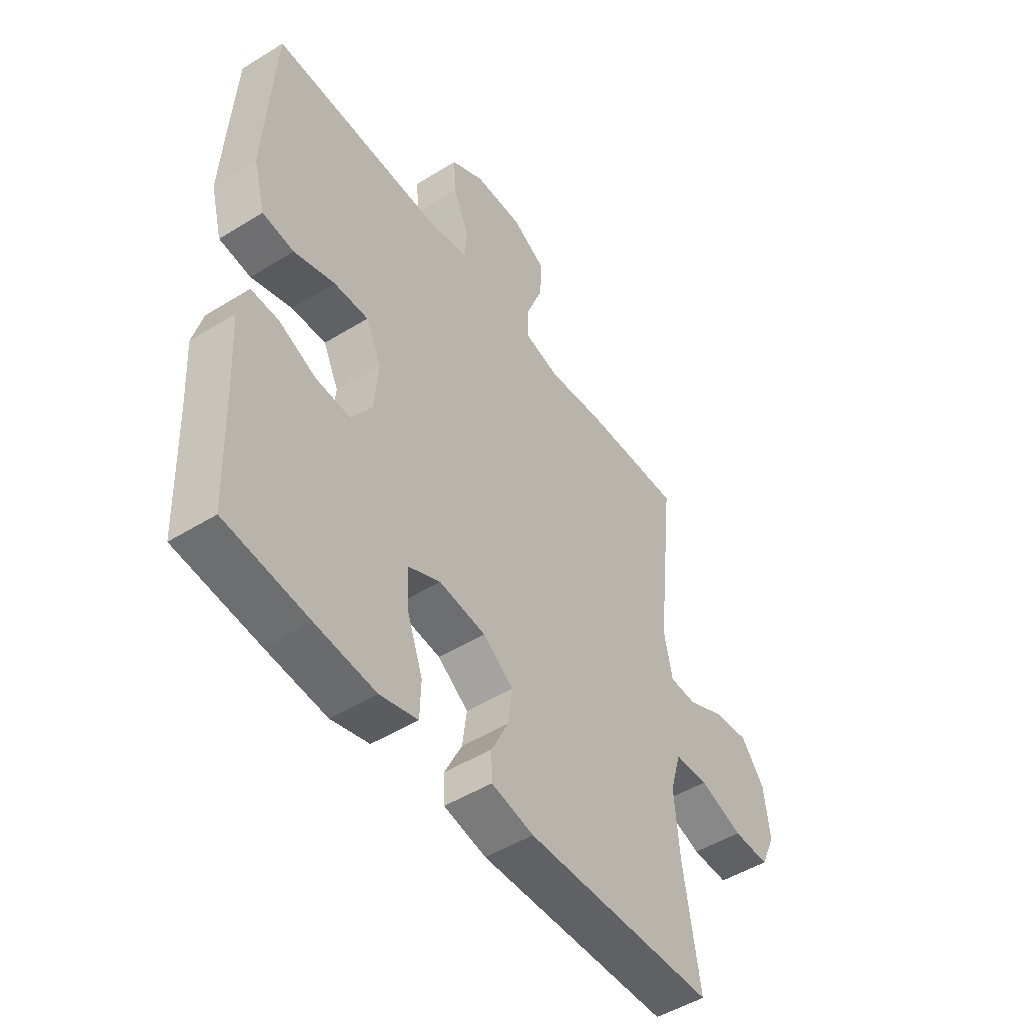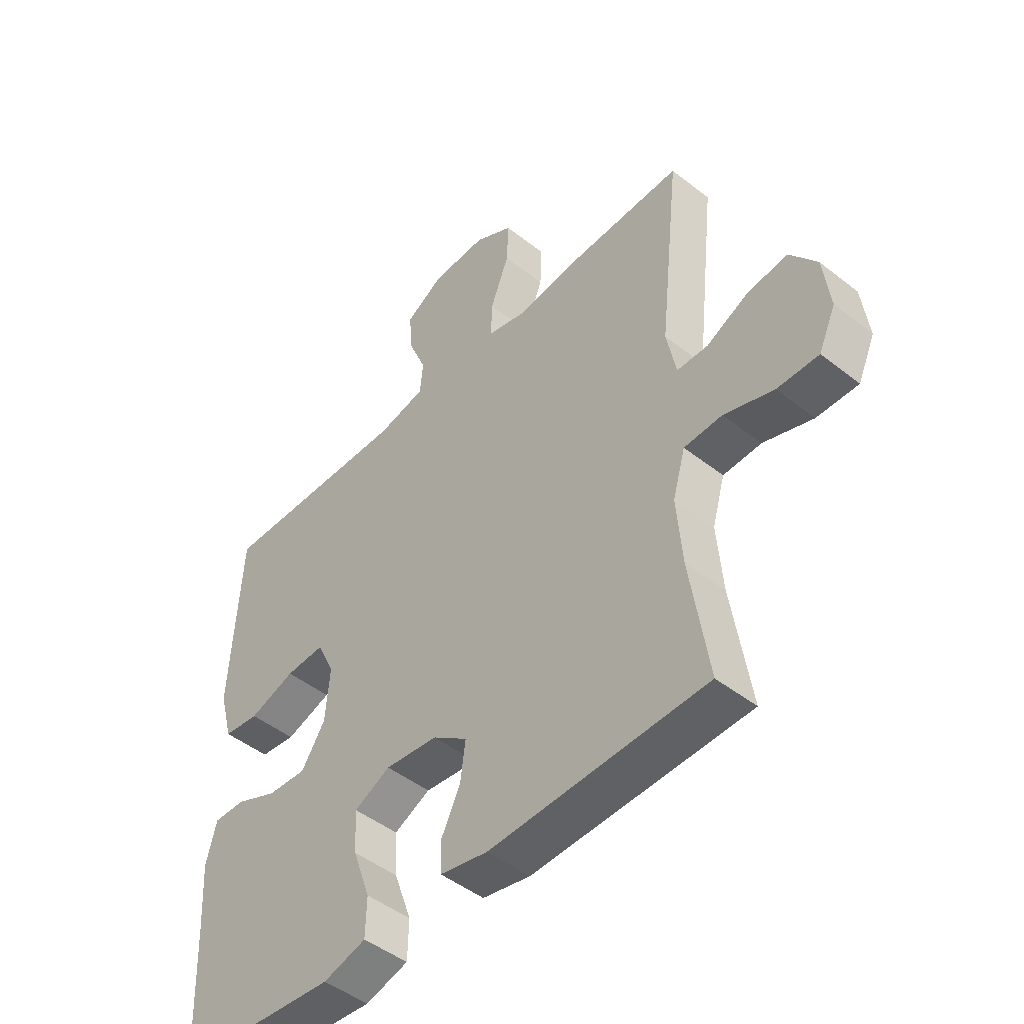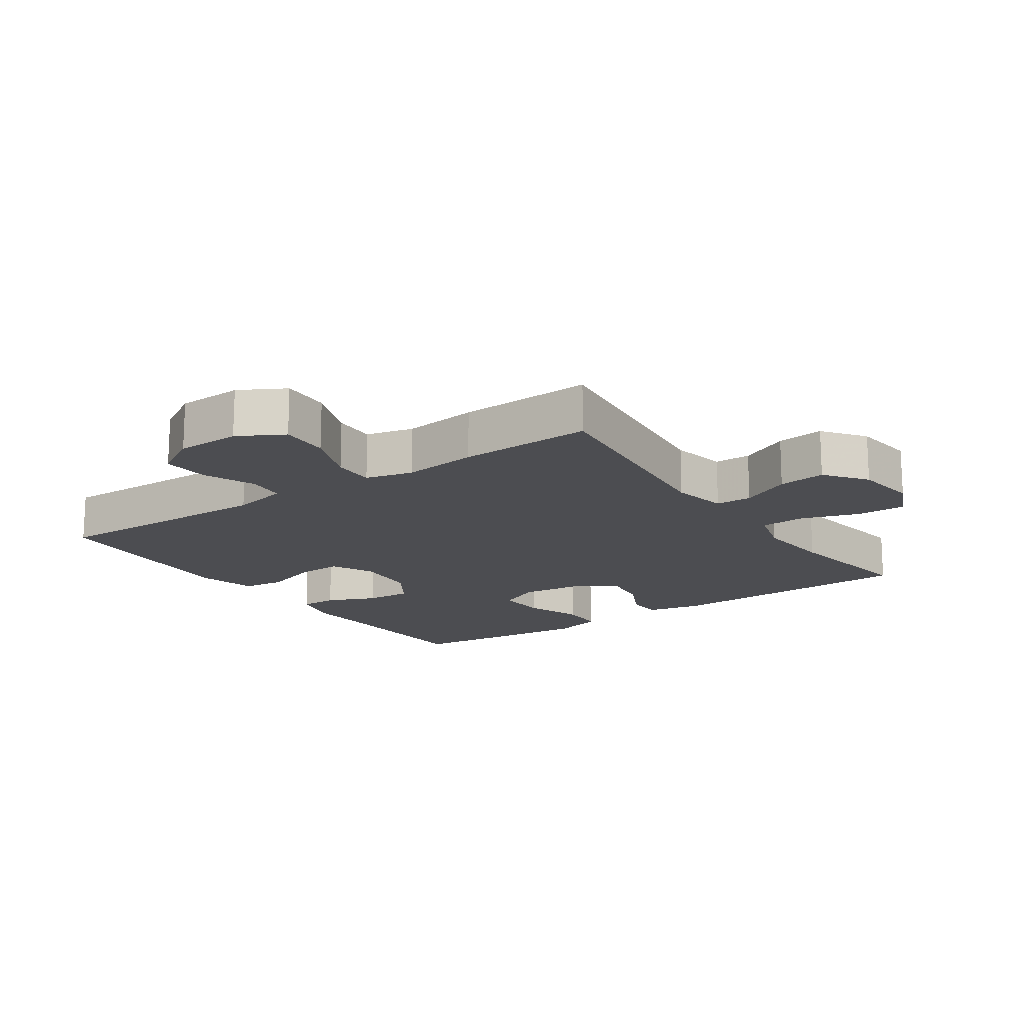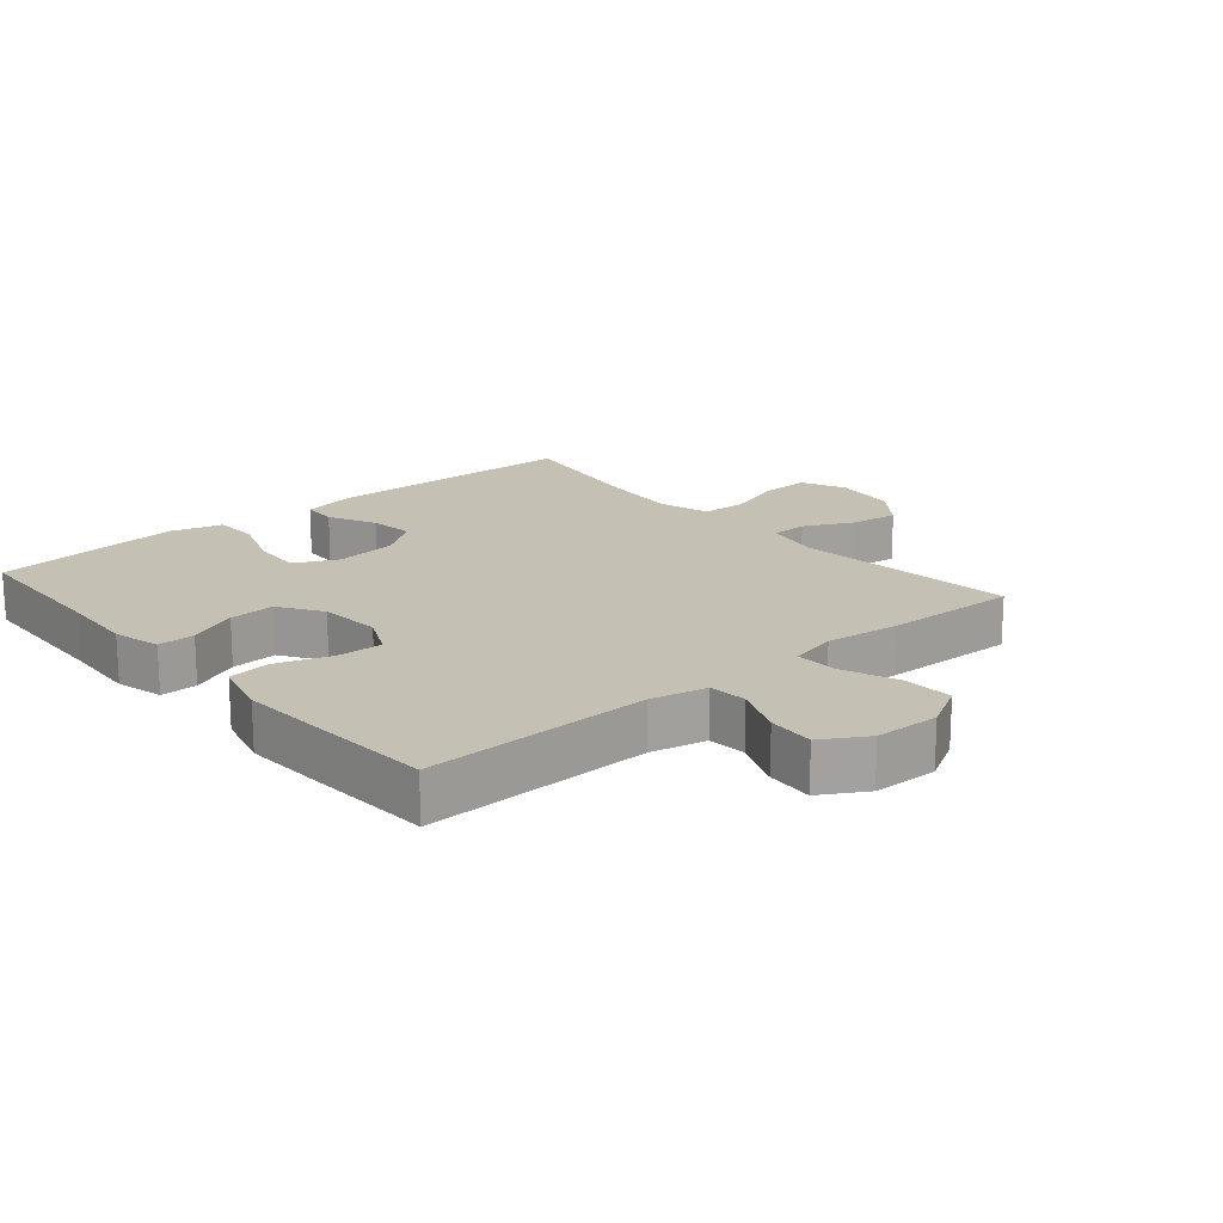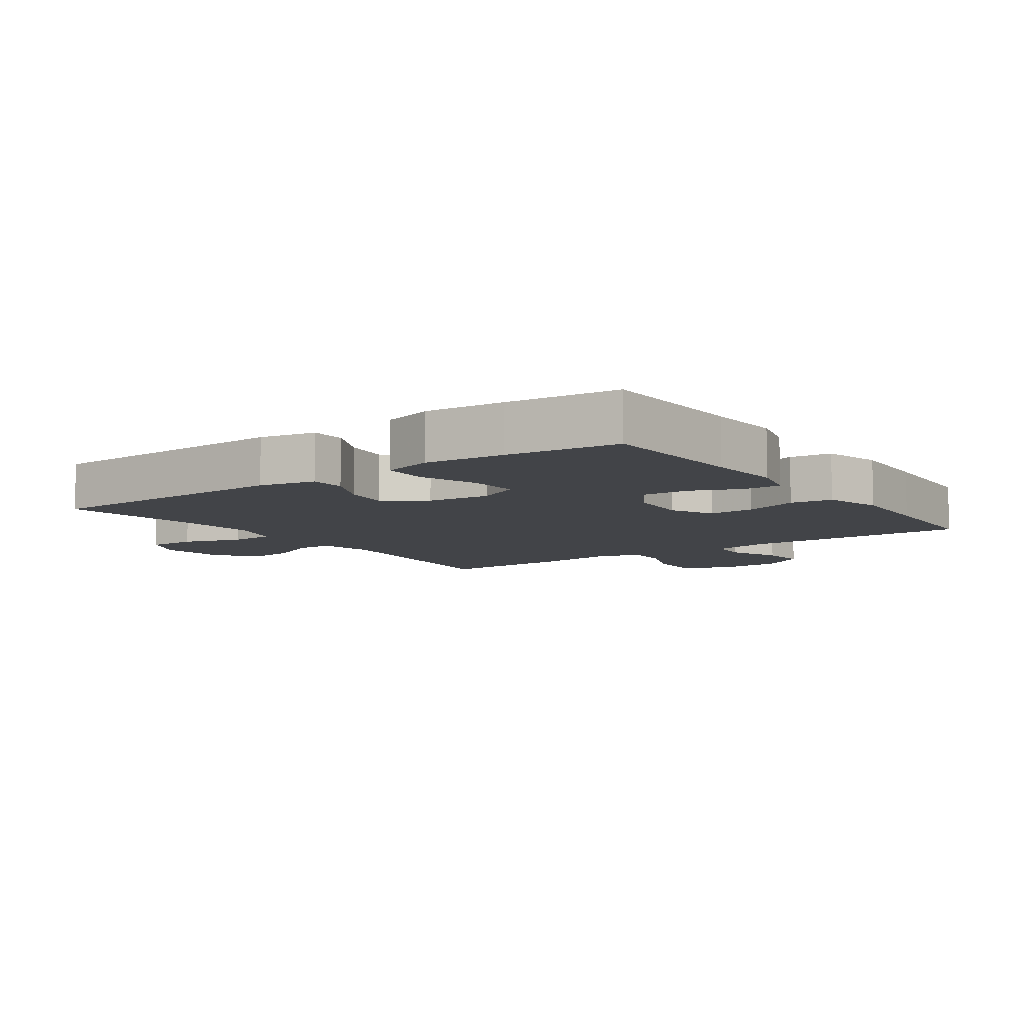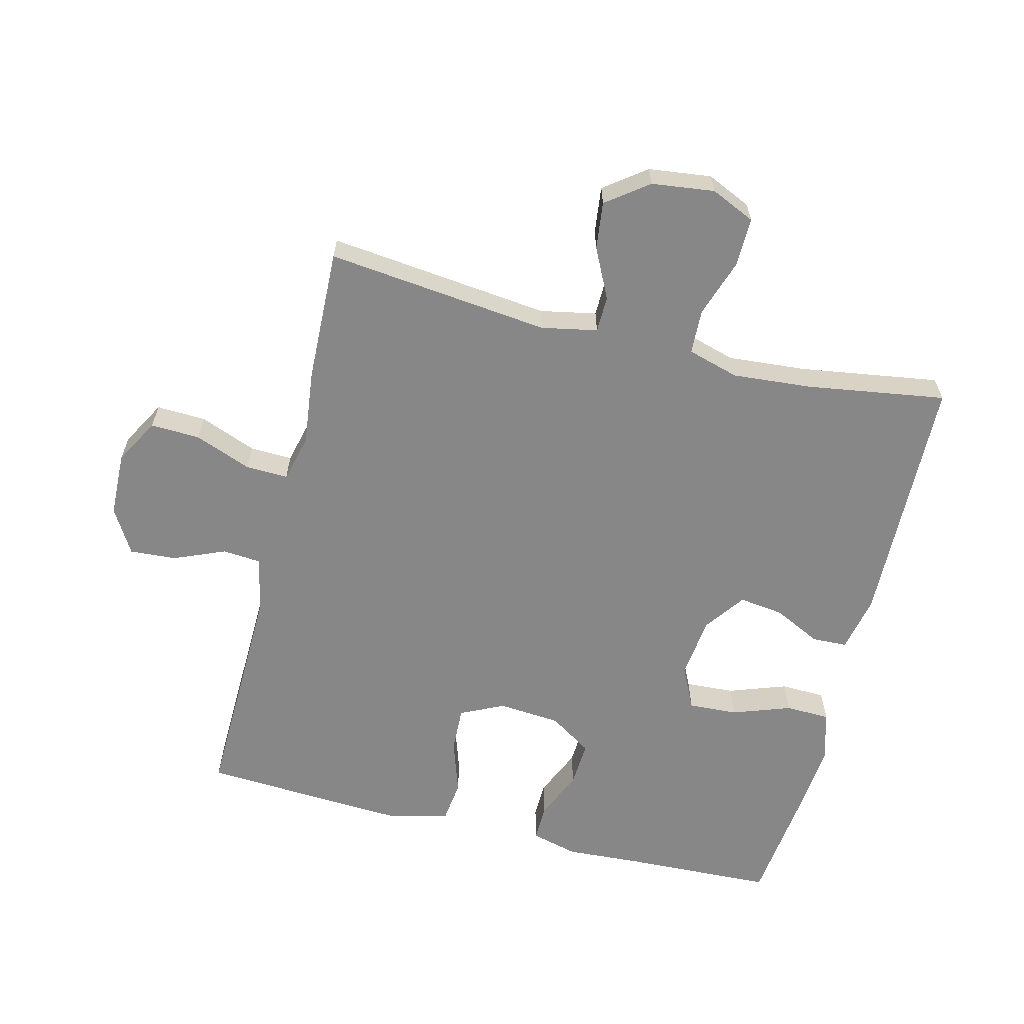
<metadata>
{"format":"obj","ext":"obj","renderer":"f3d","projection":"perspective","resolution":1024,"background":"white","views":[{"elev":-49.4,"azim":-55.6,"up":"+Z"},{"elev":-47.3,"azim":48.4,"up":"+Z"},{"elev":-16.2,"azim":34.6,"up":"+Y"},{"elev":18.0,"azim":-40.5,"up":"+Y"},{"elev":-8.1,"azim":-144.5,"up":"+Y"},{"elev":-62.3,"azim":76.0,"up":"+Y"}]}
</metadata>
<code>
v -0.5 0.07 -0.5
v -0.509 0.07 -0.268
v -0.516 0.07 -0.152
v -0.497 0.07 -0.079
v -0.44 0.07 -0.08
v -0.364 0.07 -0.113
v -0.293 0.07 -0.117
v -0.25 0.07 -0.051
v -0.242 0.07 0.045
v -0.274 0.07 0.112
v -0.345 0.07 0.109
v -0.429 0.07 0.081
v -0.494 0.07 0.089
v -0.518 0.07 0.179
v -0.511 0.07 0.313
v -0.5 0.07 0.5
v -0.149 0.07 0.492
v -0.062 0.07 0.511
v -0.057 0.07 0.57
v -0.09 0.07 0.649
v -0.095 0.07 0.721
v -0.026 0.07 0.762
v 0.074 0.07 0.765
v 0.144 0.07 0.726
v 0.141 0.07 0.65
v 0.107 0.07 0.562
v 0.105 0.07 0.497
v 0.178 0.07 0.479
v 0.294 0.07 0.493
v 0.5 0.07 0.5
v 0.462 0.07 0.156
v 0.479 0.07 0.07
v 0.535 0.07 0.069
v 0.612 0.07 0.107
v 0.685 0.07 0.116
v 0.733 0.07 0.052
v 0.745 0.07 -0.045
v 0.714 0.07 -0.113
v 0.639 0.07 -0.112
v 0.549 0.07 -0.082
v 0.48 0.07 -0.085
v 0.457 0.07 -0.164
v 0.467 0.07 -0.285
v 0.5 0.07 -0.5
v 0.107 0.07 -0.511
v 0.02 0.07 -0.493
v 0.018 0.07 -0.439
v 0.054 0.07 -0.366
v 0.063 0.07 -0.297
v 0 0.07 -0.252
v -0.096 0.07 -0.241
v -0.162 0.07 -0.273
v -0.158 0.07 -0.349
v -0.126 0.07 -0.439
v -0.128 0.07 -0.508
v -0.206 0.07 -0.53
v -0.328 0.07 -0.519
v -0.5 0 -0.5
v -0.509 0 -0.268
v -0.516 0 -0.152
v -0.497 0 -0.079
v -0.44 0 -0.08
v -0.364 0 -0.113
v -0.293 0 -0.117
v -0.25 0 -0.051
v -0.242 0 0.045
v -0.274 0 0.112
v -0.345 0 0.109
v -0.429 0 0.081
v -0.494 0 0.089
v -0.518 0 0.179
v -0.511 0 0.313
v -0.5 0 0.5
v -0.149 0 0.492
v -0.062 0 0.511
v -0.057 0 0.57
v -0.09 0 0.649
v -0.095 0 0.721
v -0.026 0 0.762
v 0.074 0 0.765
v 0.144 0 0.726
v 0.141 0 0.65
v 0.107 0 0.562
v 0.105 0 0.497
v 0.178 0 0.479
v 0.294 0 0.493
v 0.5 0 0.5
v 0.462 0 0.156
v 0.479 0 0.07
v 0.535 0 0.069
v 0.612 0 0.107
v 0.685 0 0.116
v 0.733 0 0.052
v 0.745 0 -0.045
v 0.714 0 -0.113
v 0.639 0 -0.112
v 0.549 0 -0.082
v 0.48 0 -0.085
v 0.457 0 -0.164
v 0.467 0 -0.285
v 0.5 0 -0.5
v 0.107 0 -0.511
v 0.02 0 -0.493
v 0.018 0 -0.439
v 0.054 0 -0.366
v 0.063 0 -0.297
v 0 0 -0.252
v -0.096 0 -0.241
v -0.162 0 -0.273
v -0.158 0 -0.349
v -0.126 0 -0.439
v -0.128 0 -0.508
v -0.206 0 -0.53
v -0.328 0 -0.519
f 57 1 2
f 56 57 2
f 55 56 2
f 54 55 2
f 53 54 2
f 4 5 6
f 3 4 6
f 2 3 6
f 53 2 6
f 52 53 6
f 51 52 6 7
f 50 51 7 8
f 49 50 8 9
f 46 47 48
f 45 46 48
f 44 45 48
f 43 44 48
f 42 43 48 49
f 49 9 10
f 42 49 10
f 41 42 10
f 38 39 40
f 37 38 40
f 36 37 40
f 35 36 40
f 34 35 40
f 33 34 40
f 32 33 40 41
f 31 32 41 10
f 31 10 11
f 30 31 11
f 29 30 11
f 28 29 11
f 24 25 26
f 23 24 26
f 22 23 26
f 21 22 26
f 20 21 26
f 19 20 26
f 18 19 26 27
f 13 14 15
f 12 13 15
f 11 12 15
f 28 11 15
f 27 28 15
f 18 27 15
f 17 18 15
f 15 16 17
f 59 58 114
f 59 114 113
f 59 113 112
f 59 112 111
f 59 111 110
f 63 62 61
f 63 61 60
f 63 60 59
f 63 59 110
f 63 110 109
f 64 63 109 108
f 65 64 108 107
f 66 65 107 106
f 105 104 103
f 105 103 102
f 105 102 101
f 105 101 100
f 106 105 100 99
f 67 66 106
f 67 106 99
f 67 99 98
f 97 96 95
f 97 95 94
f 97 94 93
f 97 93 92
f 97 92 91
f 97 91 90
f 98 97 90 89
f 67 98 89 88
f 68 67 88
f 68 88 87
f 68 87 86
f 68 86 85
f 83 82 81
f 83 81 80
f 83 80 79
f 83 79 78
f 83 78 77
f 83 77 76
f 84 83 76 75
f 72 71 70
f 72 70 69
f 72 69 68
f 72 68 85
f 72 85 84
f 72 84 75
f 72 75 74
f 74 73 72
f 1 58 59 2
f 2 59 60 3
f 3 60 61 4
f 4 61 62 5
f 5 62 63 6
f 6 63 64 7
f 7 64 65 8
f 8 65 66 9
f 9 66 67 10
f 10 67 68 11
f 11 68 69 12
f 12 69 70 13
f 13 70 71 14
f 14 71 72 15
f 15 72 73 16
f 16 73 74 17
f 17 74 75 18
f 18 75 76 19
f 19 76 77 20
f 20 77 78 21
f 21 78 79 22
f 22 79 80 23
f 23 80 81 24
f 24 81 82 25
f 25 82 83 26
f 26 83 84 27
f 27 84 85 28
f 28 85 86 29
f 29 86 87 30
f 30 87 88 31
f 31 88 89 32
f 32 89 90 33
f 33 90 91 34
f 34 91 92 35
f 35 92 93 36
f 36 93 94 37
f 37 94 95 38
f 38 95 96 39
f 39 96 97 40
f 40 97 98 41
f 41 98 99 42
f 42 99 100 43
f 43 100 101 44
f 44 101 102 45
f 45 102 103 46
f 46 103 104 47
f 47 104 105 48
f 48 105 106 49
f 49 106 107 50
f 50 107 108 51
f 51 108 109 52
f 52 109 110 53
f 53 110 111 54
f 54 111 112 55
f 55 112 113 56
f 56 113 114 57
f 57 114 58 1

</code>
